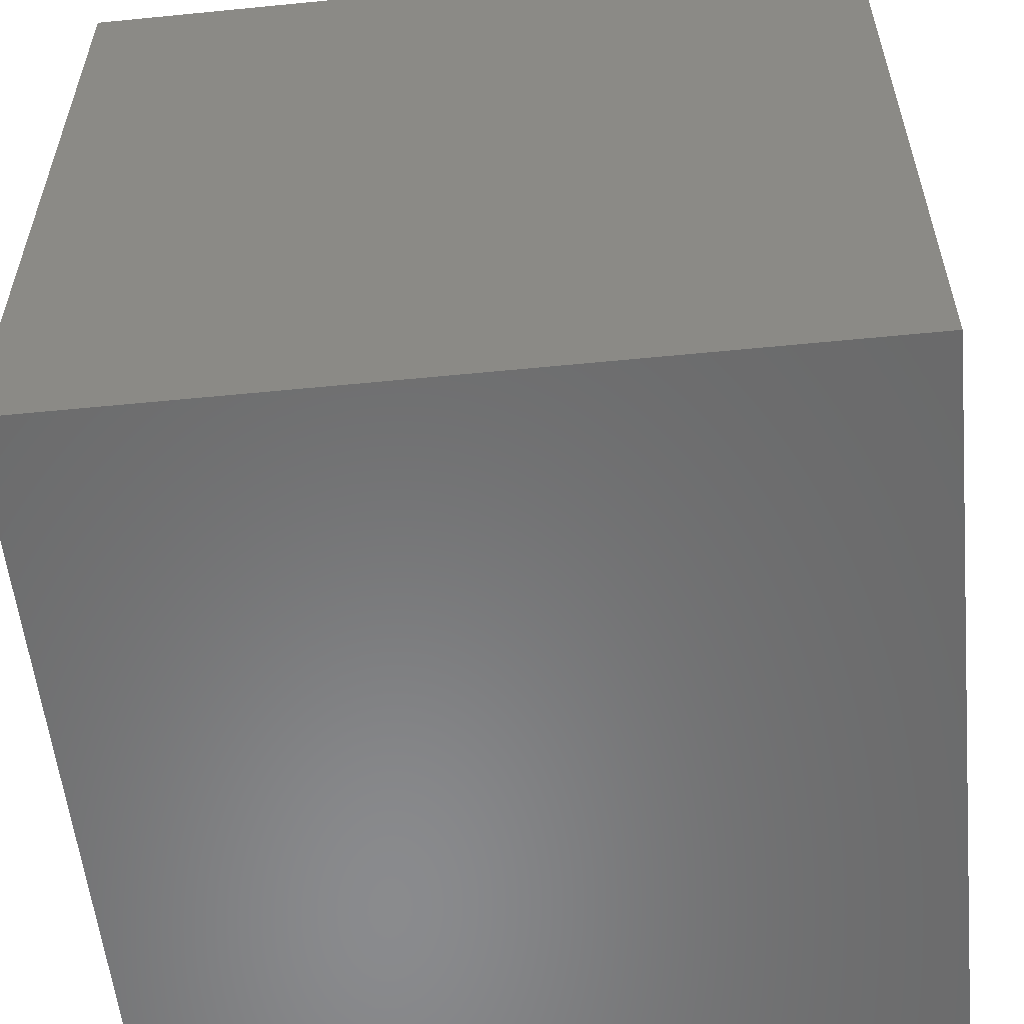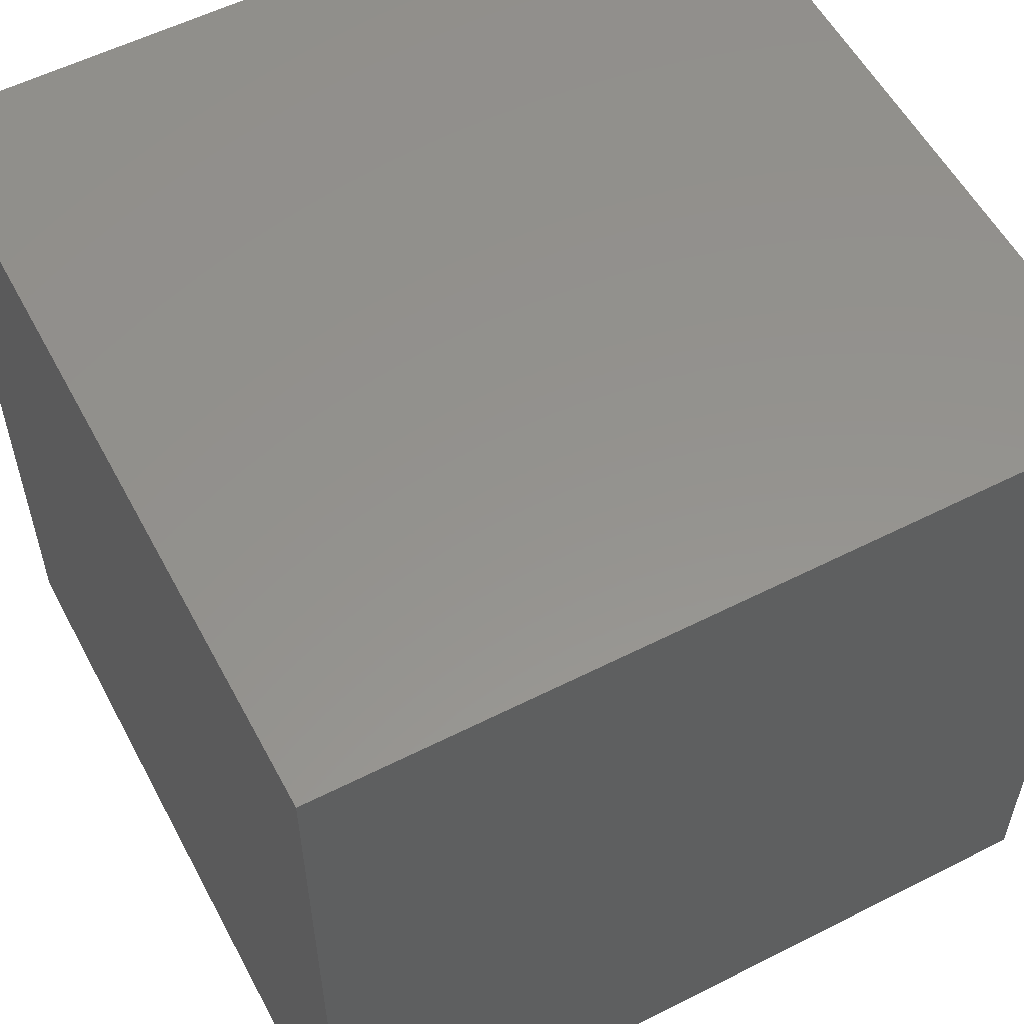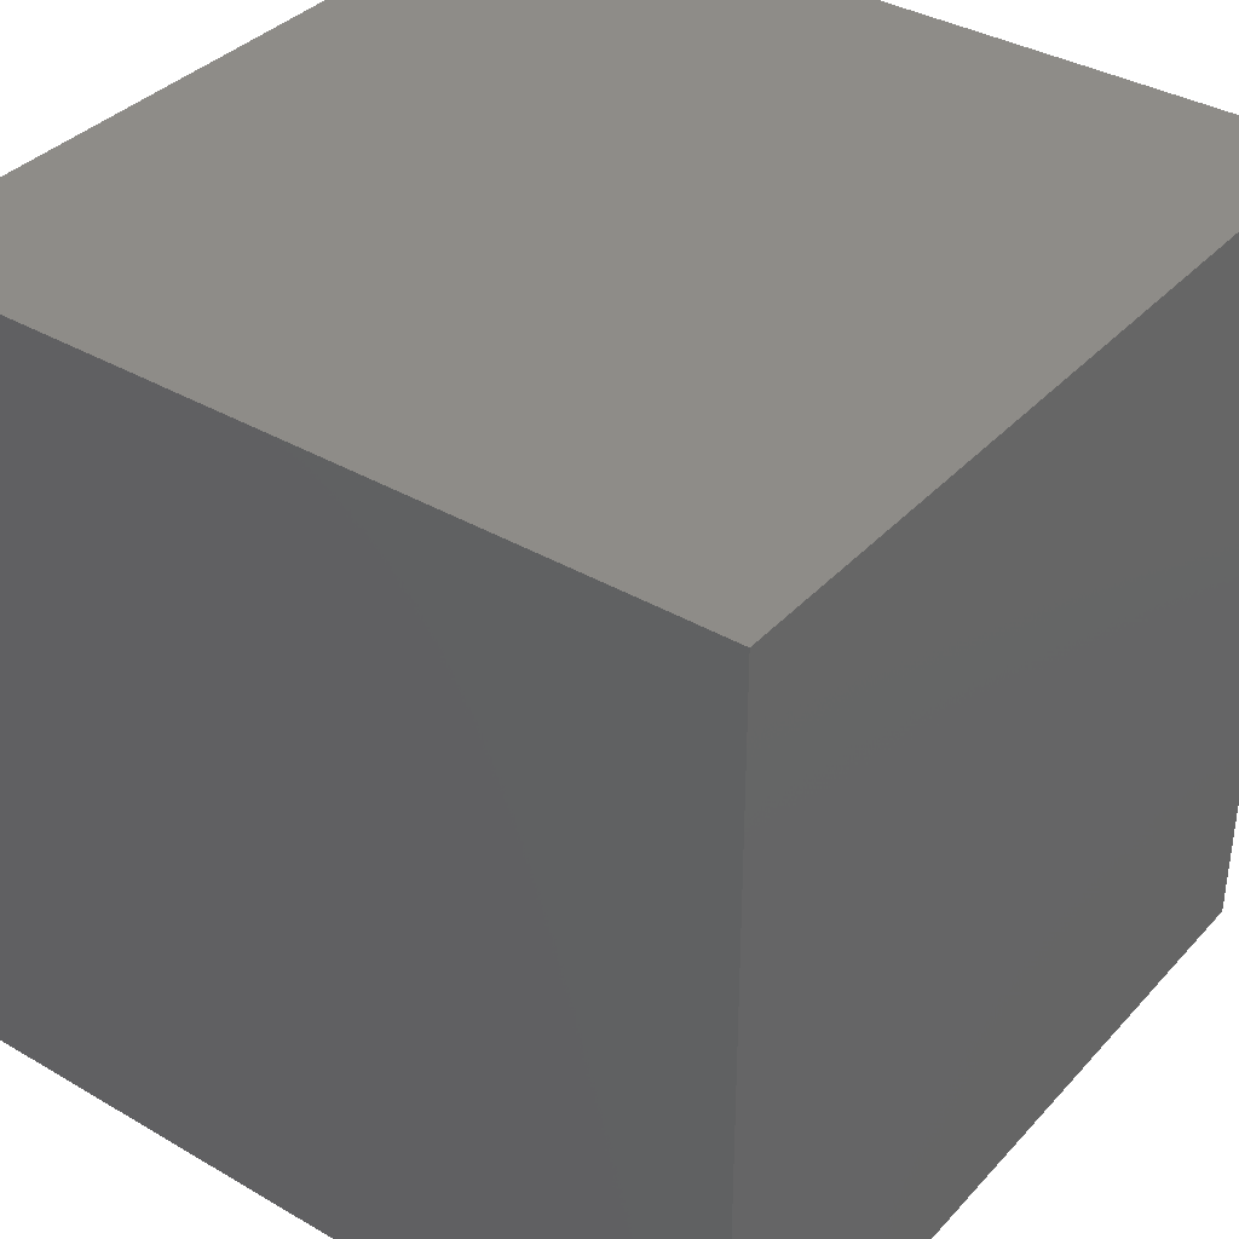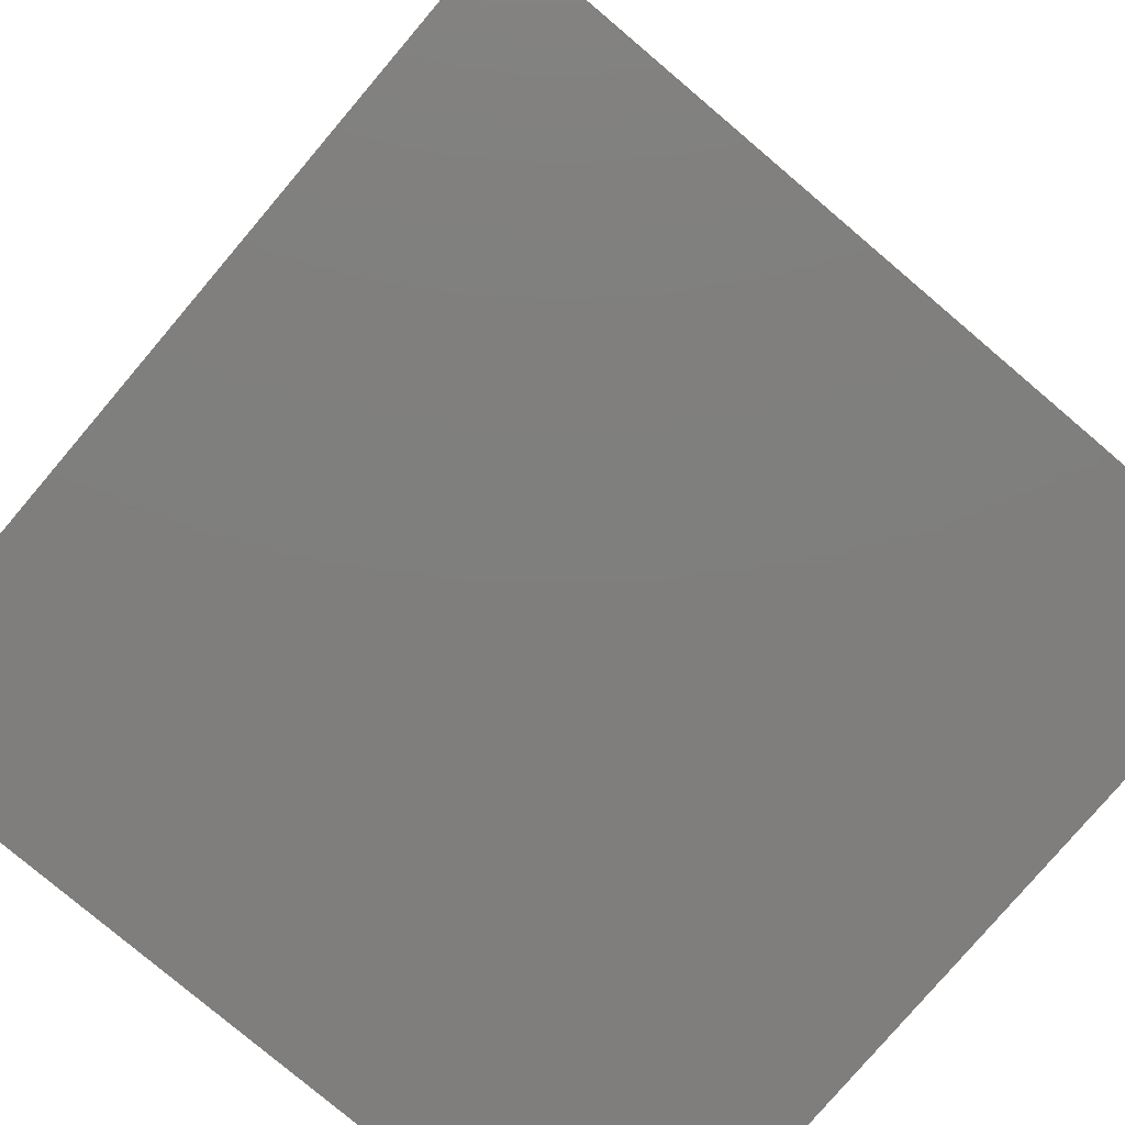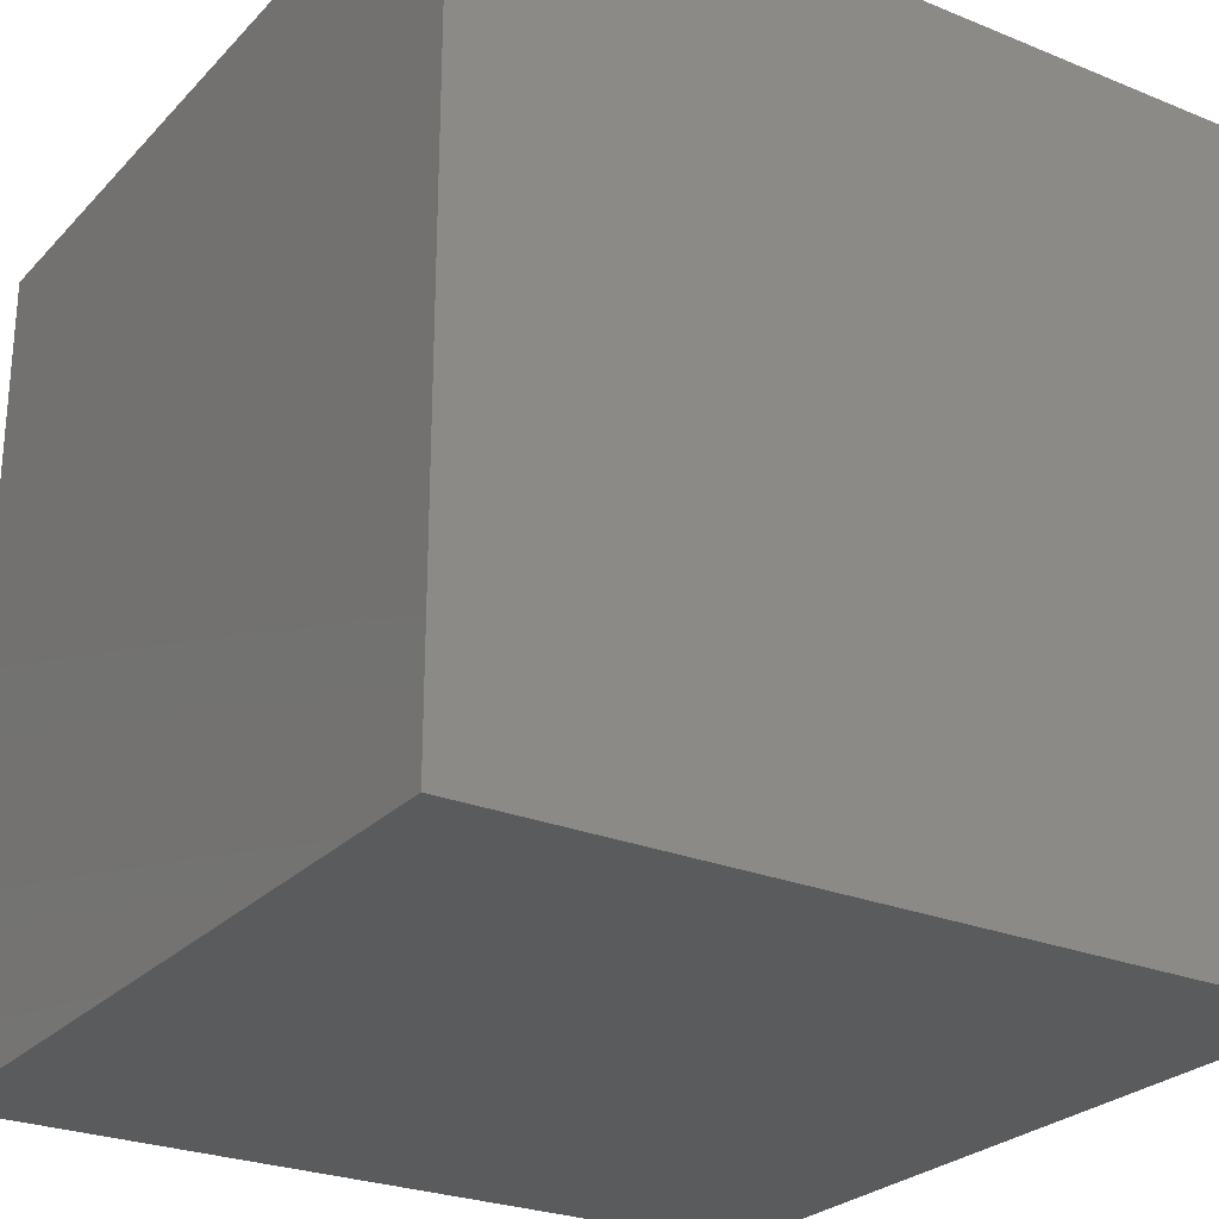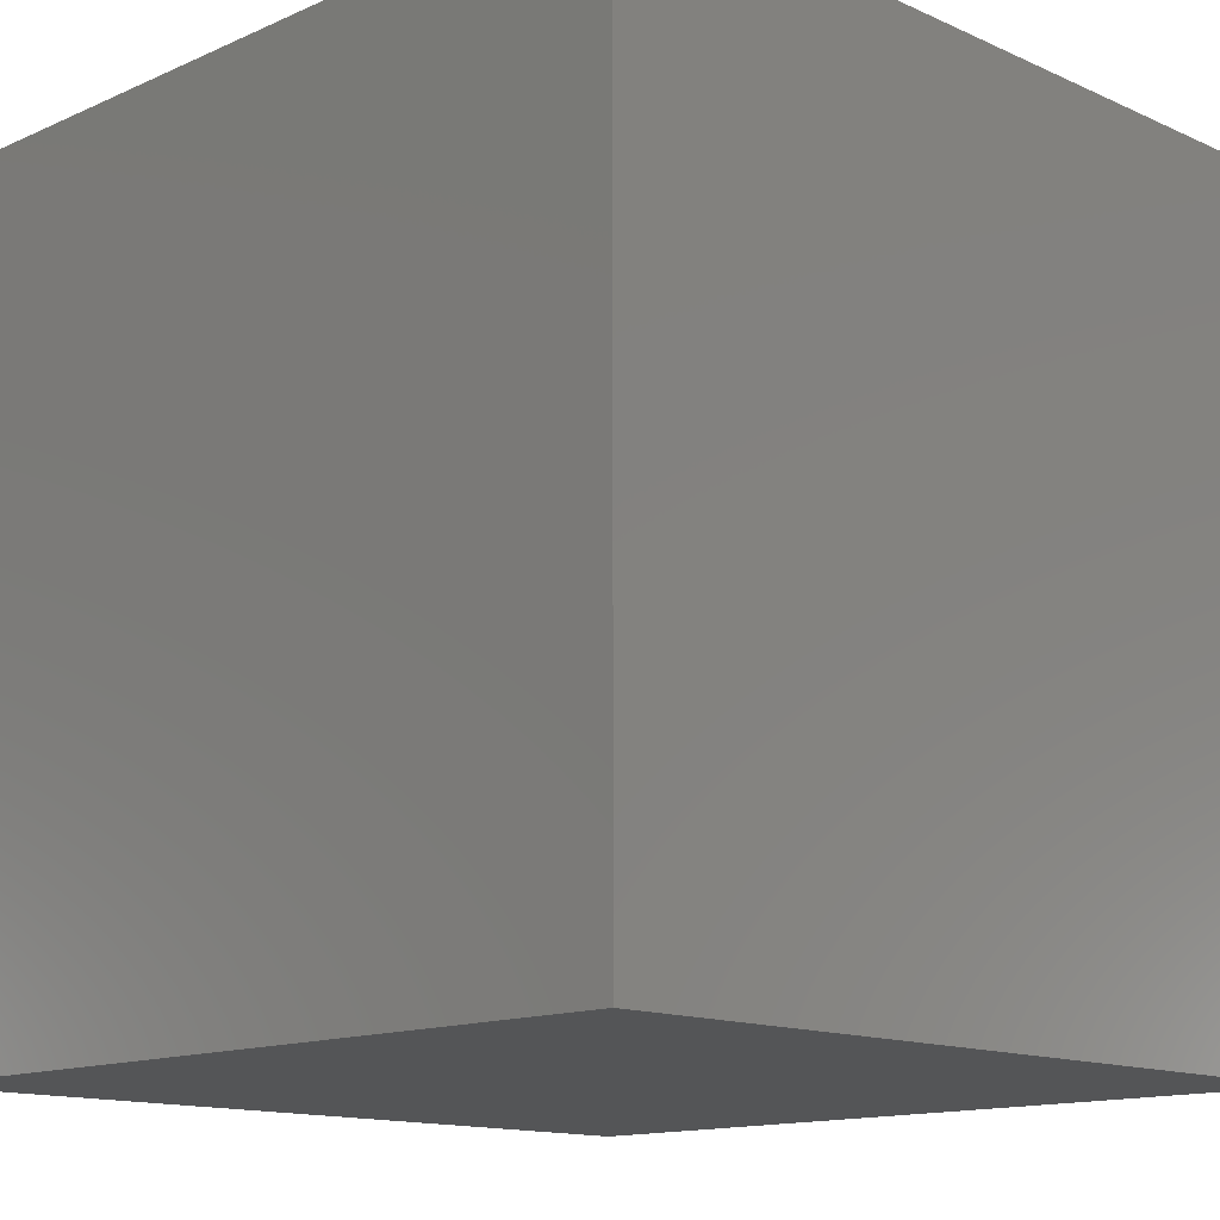
<metadata>
{"format":"stl","ext":"stl","renderer":"f3d","projection":"perspective","resolution":1024,"background":"white","views":[{"elev":-56.4,"azim":-174.1,"up":"+Y"},{"elev":56.3,"azim":152.1,"up":"+Y"},{"elev":37.0,"azim":-143.2,"up":"+Y"},{"elev":-78.6,"azim":49.7,"up":"+Z"},{"elev":-26.1,"azim":147.2,"up":"+Y"},{"elev":-13.6,"azim":44.8,"up":"+Y"}]}
</metadata>
<code>
# stl→obj: 8 verts, 12 faces
v -0.1 -0.1 -0.1
v -0.1 -0.1 0.1
v -0.1 0.1 -0.1
v -0.1 0.1 0.1
v 0.1 -0.1 -0.1
v 0.1 0.1 -0.1
v 0.1 -0.1 0.1
v 0.1 0.1 0.1
f 1 2 3
f 4 3 2
f 5 6 7
f 8 7 6
f 1 5 2
f 7 2 5
f 3 4 6
f 8 6 4
f 1 3 5
f 6 5 3
f 2 7 4
f 8 4 7

</code>
